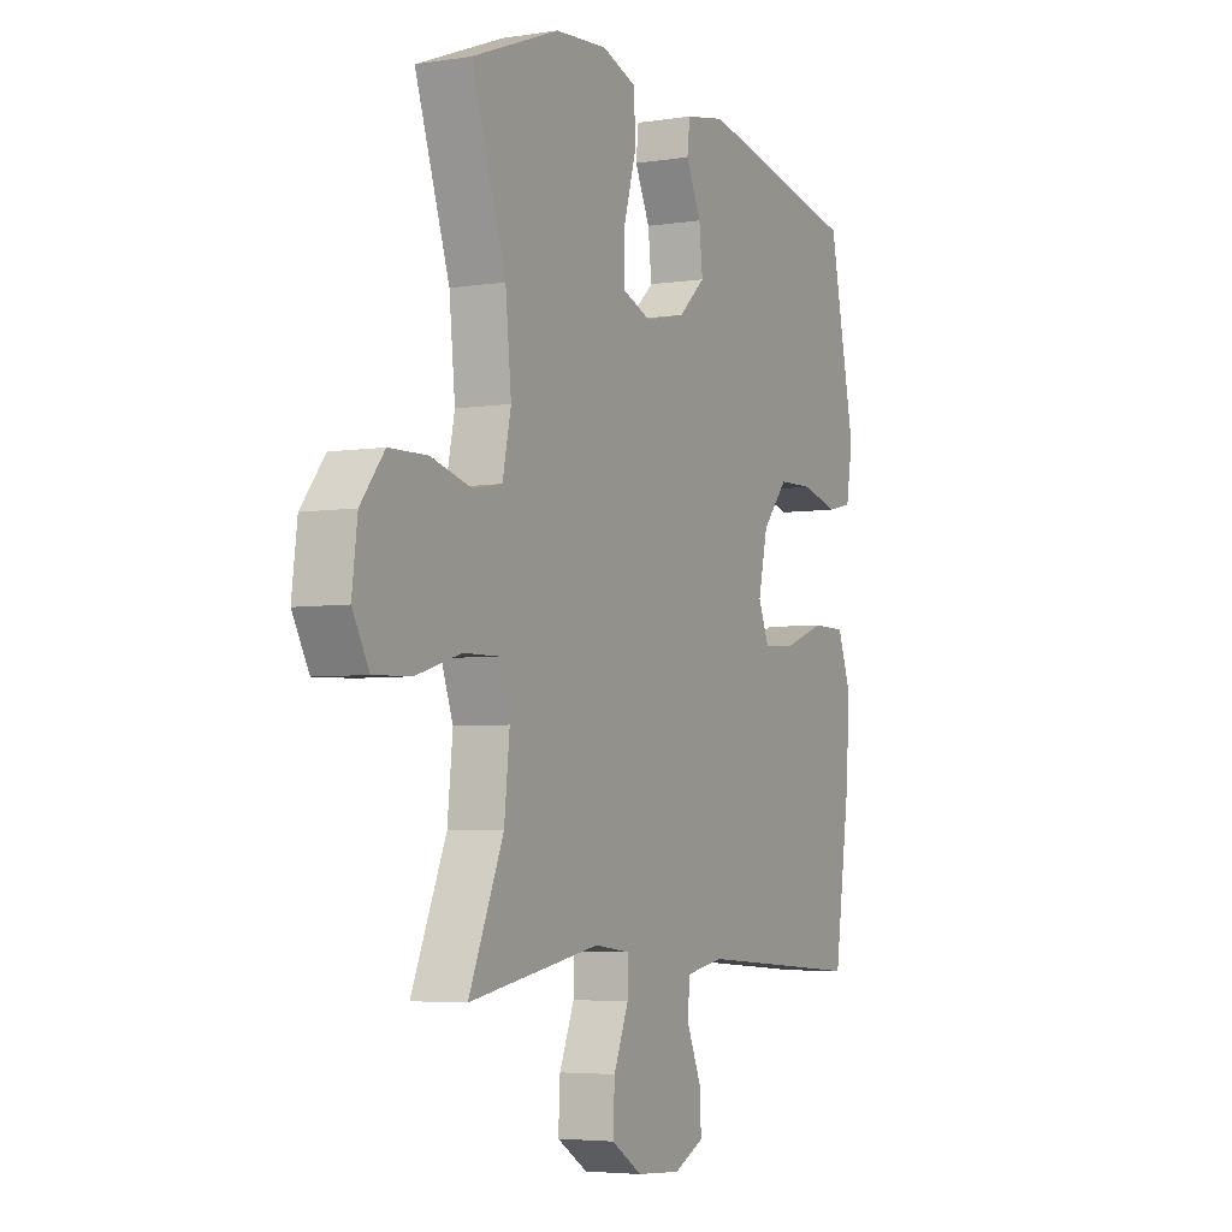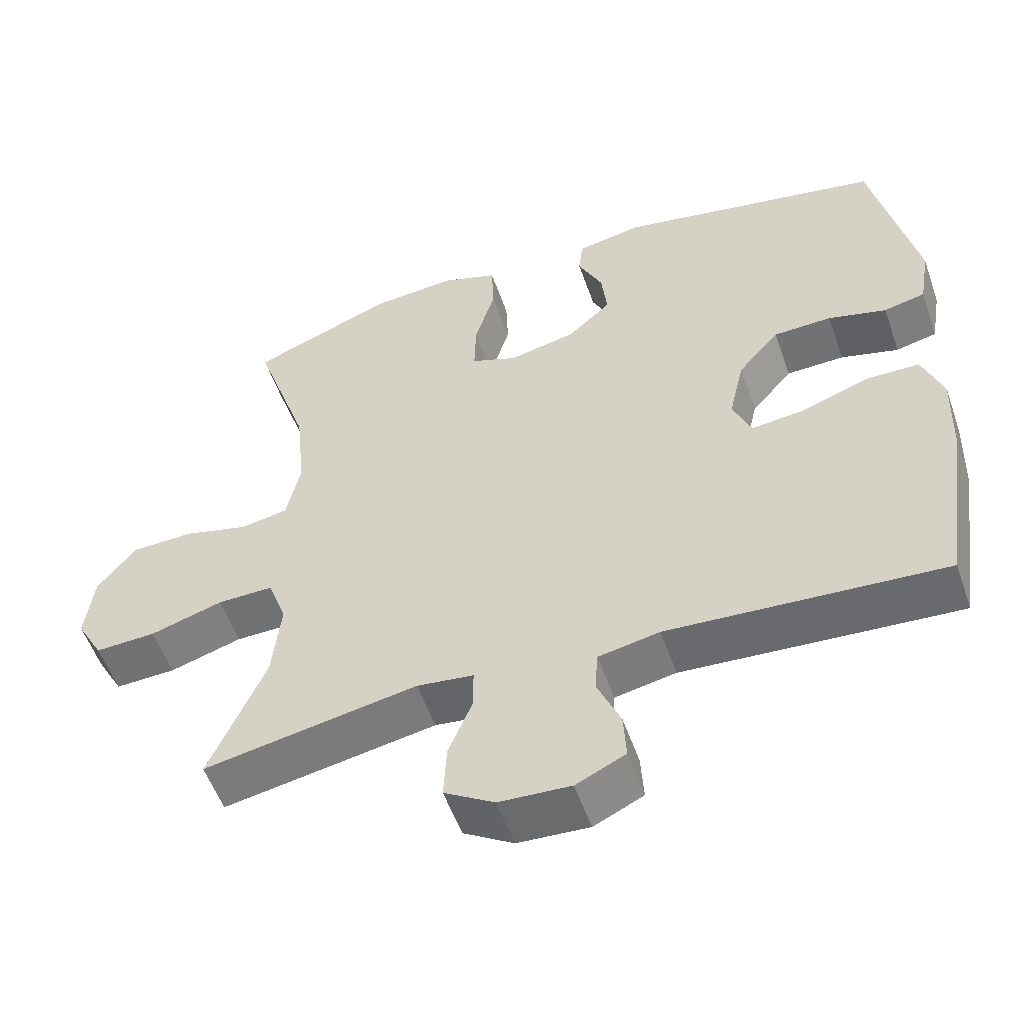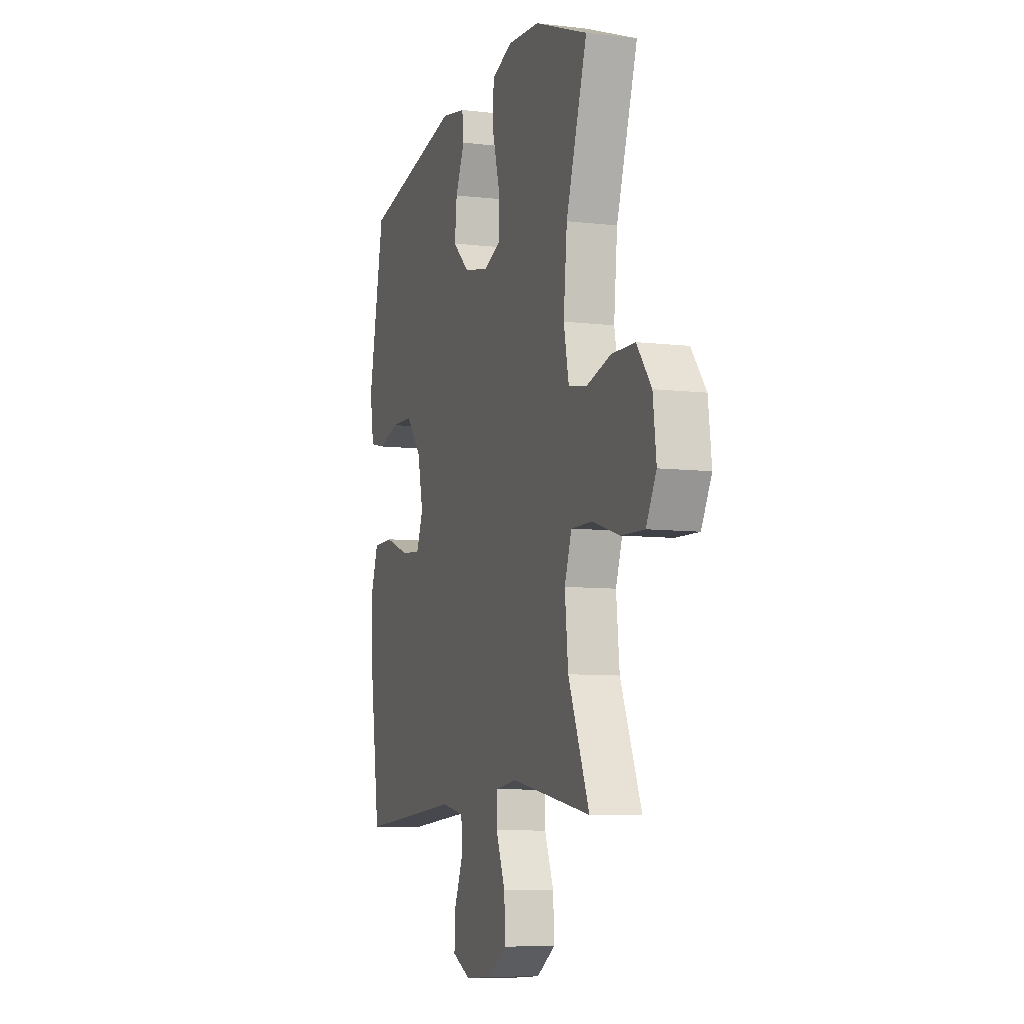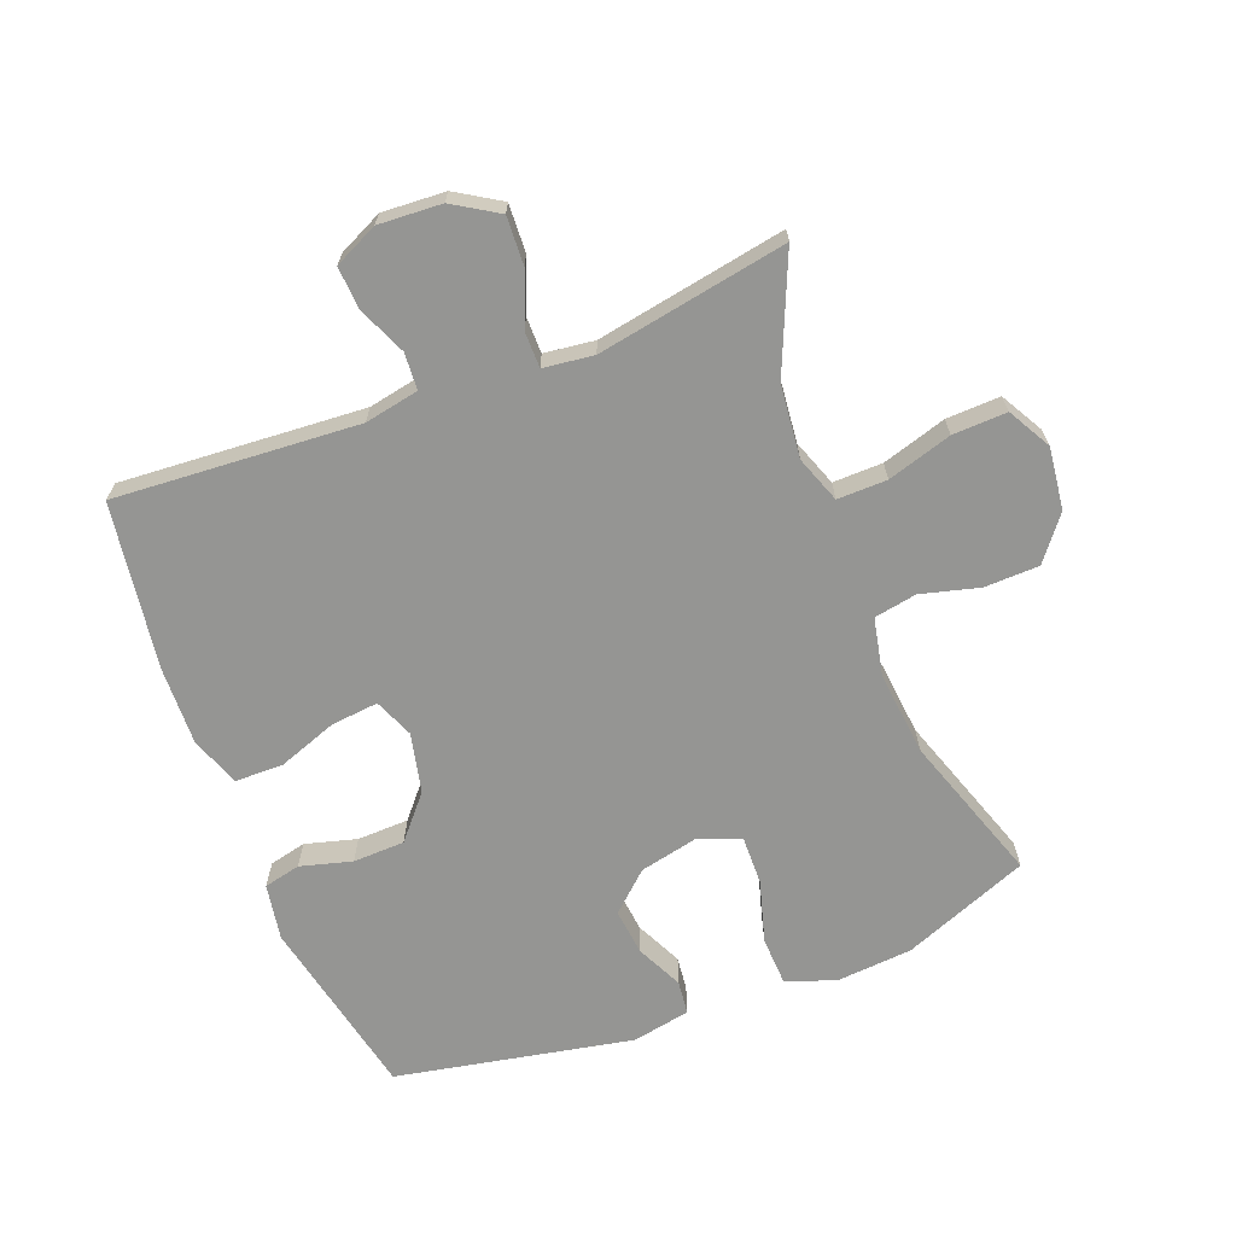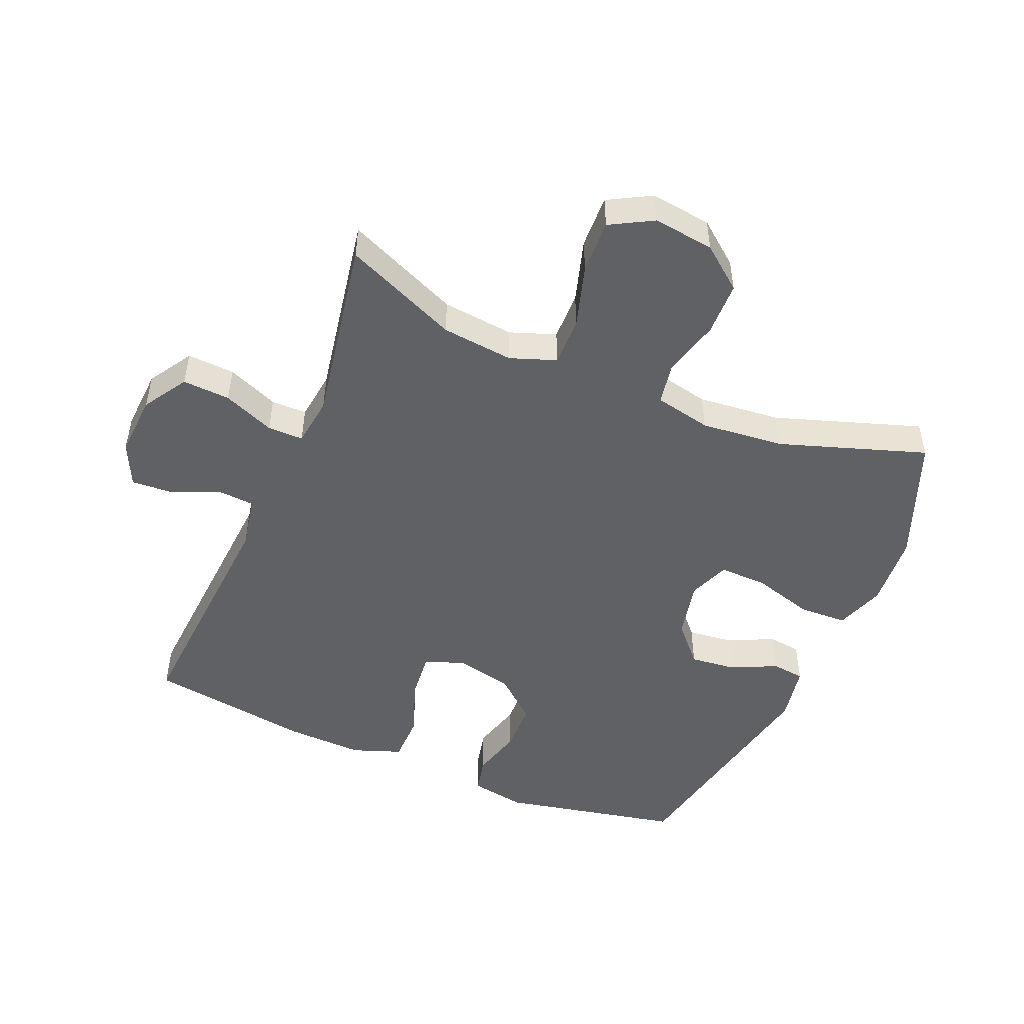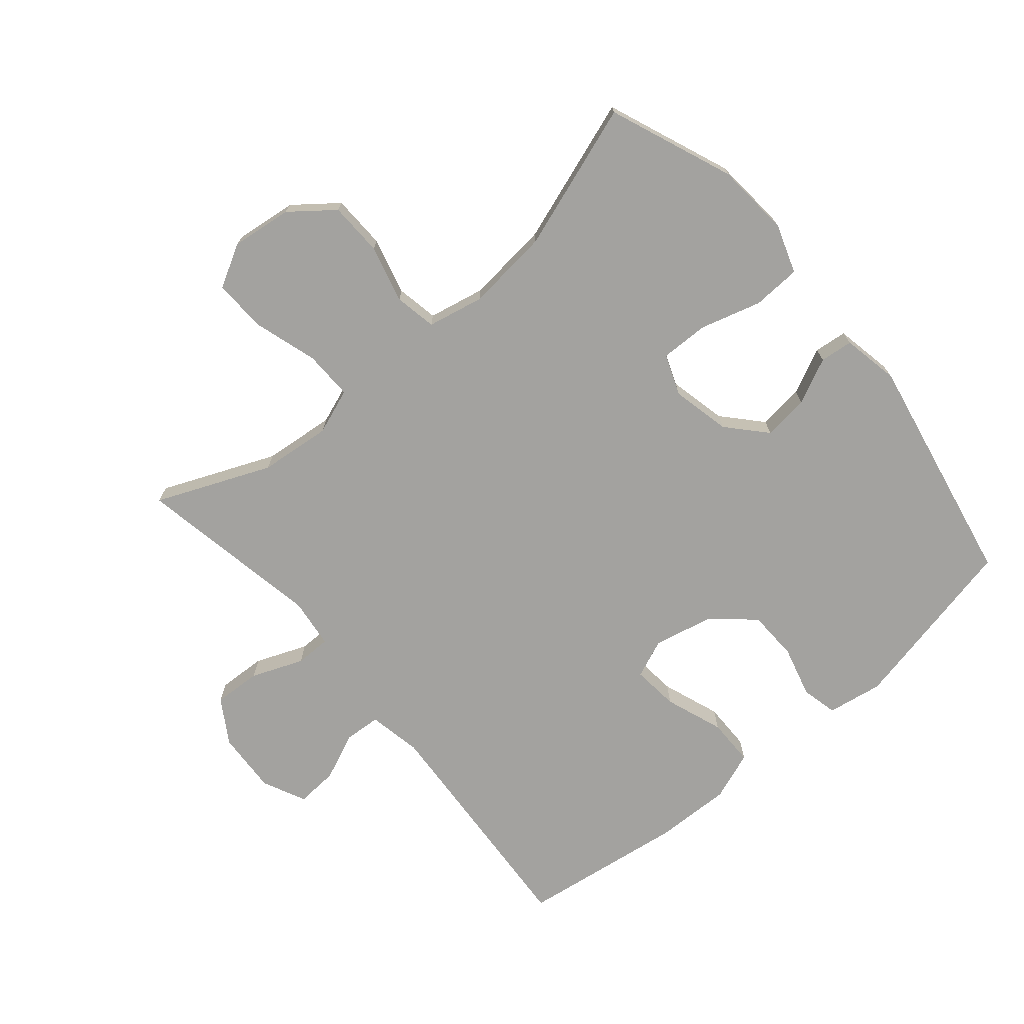
<metadata>
{"format":"obj","ext":"obj","renderer":"f3d","projection":"perspective","resolution":1024,"background":"white","views":[{"elev":-4.6,"azim":-63.3,"up":"+Z"},{"elev":-54.8,"azim":19.2,"up":"+Z"},{"elev":-8.0,"azim":-108.2,"up":"+Z"},{"elev":-67.3,"azim":-158.7,"up":"+Y"},{"elev":-49.3,"azim":-112.9,"up":"+Y"},{"elev":-72.4,"azim":-49.5,"up":"+Y"}]}
</metadata>
<code>
v 0.5 0.07 0.5
v 0.559 0.07 0.217
v 0.544 0.07 0.13
v 0.487 0.07 0.117
v 0.407 0.07 0.139
v 0.327 0.07 0.137
v 0.27 0.07 0.071
v 0.249 0.07 -0.021
v 0.274 0.07 -0.082
v 0.347 0.07 -0.075
v 0.439 0.07 -0.042
v 0.514 0.07 -0.043
v 0.542 0.07 -0.12
v 0.538 0.07 -0.241
v 0.5 0.07 -0.5
v 0.122 0.07 -0.473
v 0.038 0.07 -0.489
v 0.034 0.07 -0.546
v 0.066 0.07 -0.621
v 0.07 0.07 -0.687
v 0.002 0.07 -0.719
v -0.096 0.07 -0.713
v -0.165 0.07 -0.67
v -0.161 0.07 -0.595
v -0.128 0.07 -0.514
v -0.128 0.07 -0.458
v -0.206 0.07 -0.448
v -0.5 0.07 -0.5
v -0.423 0.07 -0.321
v -0.411 0.07 -0.208
v -0.437 0.07 -0.136
v -0.514 0.07 -0.137
v -0.614 0.07 -0.167
v -0.698 0.07 -0.17
v -0.735 0.07 -0.103
v -0.723 0.07 -0.007
v -0.67 0.07 0.06
v -0.585 0.07 0.062
v -0.495 0.07 0.038
v -0.429 0.07 0.05
v -0.41 0.07 0.139
v -0.423 0.07 0.27
v -0.5 0.07 0.5
v -0.304 0.07 0.577
v -0.187 0.07 0.586
v -0.11 0.07 0.559
v -0.107 0.07 0.483
v -0.135 0.07 0.387
v -0.137 0.07 0.311
v -0.073 0.07 0.286
v 0.019 0.07 0.306
v 0.079 0.07 0.36
v 0.071 0.07 0.432
v 0.037 0.07 0.504
v 0.043 0.07 0.556
v 0.133 0.07 0.573
v 0.5 0 0.5
v 0.559 0 0.217
v 0.544 0 0.13
v 0.487 0 0.117
v 0.407 0 0.139
v 0.327 0 0.137
v 0.27 0 0.071
v 0.249 0 -0.021
v 0.274 0 -0.082
v 0.347 0 -0.075
v 0.439 0 -0.042
v 0.514 0 -0.043
v 0.542 0 -0.12
v 0.538 0 -0.241
v 0.5 0 -0.5
v 0.122 0 -0.473
v 0.038 0 -0.489
v 0.034 0 -0.546
v 0.066 0 -0.621
v 0.07 0 -0.687
v 0.002 0 -0.719
v -0.096 0 -0.713
v -0.165 0 -0.67
v -0.161 0 -0.595
v -0.128 0 -0.514
v -0.128 0 -0.458
v -0.206 0 -0.448
v -0.5 0 -0.5
v -0.423 0 -0.321
v -0.411 0 -0.208
v -0.437 0 -0.136
v -0.514 0 -0.137
v -0.614 0 -0.167
v -0.698 0 -0.17
v -0.735 0 -0.103
v -0.723 0 -0.007
v -0.67 0 0.06
v -0.585 0 0.062
v -0.495 0 0.038
v -0.429 0 0.05
v -0.41 0 0.139
v -0.423 0 0.27
v -0.5 0 0.5
v -0.304 0 0.577
v -0.187 0 0.586
v -0.11 0 0.559
v -0.107 0 0.483
v -0.135 0 0.387
v -0.137 0 0.311
v -0.073 0 0.286
v 0.019 0 0.306
v 0.079 0 0.36
v 0.071 0 0.432
v 0.037 0 0.504
v 0.043 0 0.556
v 0.133 0 0.573
f 3 4 5
f 2 3 5
f 1 2 5
f 56 1 5
f 55 56 5
f 54 55 5
f 53 54 5
f 52 53 5 6
f 51 52 6 7
f 50 51 7 8
f 49 50 8 9
f 46 47 48
f 45 46 48
f 44 45 48
f 43 44 48
f 42 43 48
f 41 42 48 49
f 40 41 49 9
f 37 38 39
f 36 37 39
f 35 36 39
f 34 35 39
f 33 34 39
f 32 33 39
f 39 40 9
f 32 39 9
f 31 32 9
f 27 28 29
f 26 27 29 30
f 23 24 25
f 22 23 25
f 21 22 25
f 20 21 25
f 19 20 25
f 18 19 25
f 17 18 25 26
f 30 31 9
f 26 30 9
f 17 26 9
f 16 17 9
f 14 15 16
f 13 14 16
f 12 13 16
f 11 12 16
f 10 11 16
f 9 10 16
f 61 60 59
f 61 59 58
f 61 58 57
f 61 57 112
f 61 112 111
f 61 111 110
f 61 110 109
f 62 61 109 108
f 63 62 108 107
f 64 63 107 106
f 65 64 106 105
f 104 103 102
f 104 102 101
f 104 101 100
f 104 100 99
f 104 99 98
f 105 104 98 97
f 65 105 97 96
f 95 94 93
f 95 93 92
f 95 92 91
f 95 91 90
f 95 90 89
f 95 89 88
f 65 96 95
f 65 95 88
f 65 88 87
f 85 84 83
f 86 85 83 82
f 81 80 79
f 81 79 78
f 81 78 77
f 81 77 76
f 81 76 75
f 81 75 74
f 82 81 74 73
f 65 87 86
f 65 86 82
f 65 82 73
f 65 73 72
f 72 71 70
f 72 70 69
f 72 69 68
f 72 68 67
f 72 67 66
f 72 66 65
f 1 57 58 2
f 2 58 59 3
f 3 59 60 4
f 4 60 61 5
f 5 61 62 6
f 6 62 63 7
f 7 63 64 8
f 8 64 65 9
f 9 65 66 10
f 10 66 67 11
f 11 67 68 12
f 12 68 69 13
f 13 69 70 14
f 14 70 71 15
f 15 71 72 16
f 16 72 73 17
f 17 73 74 18
f 18 74 75 19
f 19 75 76 20
f 20 76 77 21
f 21 77 78 22
f 22 78 79 23
f 23 79 80 24
f 24 80 81 25
f 25 81 82 26
f 26 82 83 27
f 27 83 84 28
f 28 84 85 29
f 29 85 86 30
f 30 86 87 31
f 31 87 88 32
f 32 88 89 33
f 33 89 90 34
f 34 90 91 35
f 35 91 92 36
f 36 92 93 37
f 37 93 94 38
f 38 94 95 39
f 39 95 96 40
f 40 96 97 41
f 41 97 98 42
f 42 98 99 43
f 43 99 100 44
f 44 100 101 45
f 45 101 102 46
f 46 102 103 47
f 47 103 104 48
f 48 104 105 49
f 49 105 106 50
f 50 106 107 51
f 51 107 108 52
f 52 108 109 53
f 53 109 110 54
f 54 110 111 55
f 55 111 112 56
f 56 112 57 1

</code>
